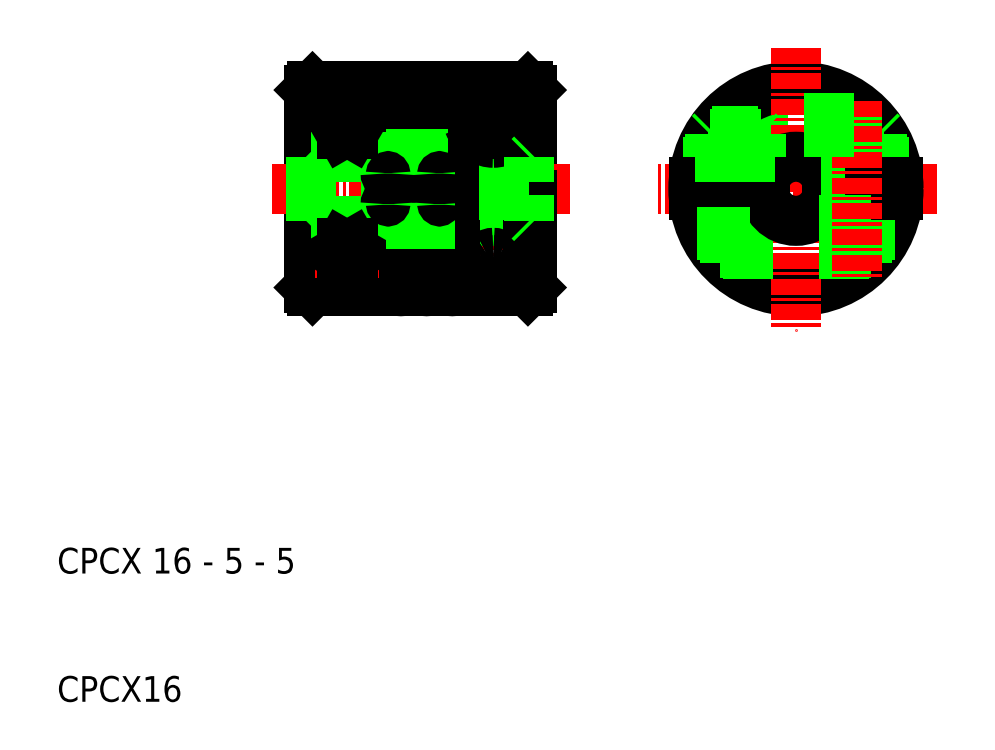
<metadata>
{"format":"dxf","ext":"dxf","renderer":"ezdxf+matplotlib","layout":"modelspace","background":"white","min_lineweight":24,"dpi":150}
</metadata>
<code>
0
SECTION
2
ENTITIES
0
LINE
8
CENTER
10
193.6
20
124.5
30
0
11
171.6
21
124.5
31
0
0
LINE
8
0
10
155.6
20
132.3
30
0
11
155.6
21
124.5
31
0
0
LINE
8
0
10
153.6
20
132.3
30
0
11
153.6
21
124.5
31
0
0
LINE
8
0
10
154
20
132.3
30
0
11
154
21
124.5
31
0
0
LINE
8
0
10
152
20
132.3
30
0
11
152
21
124.5
31
0
0
LINE
8
0
10
151.6
20
132.3
30
0
11
151.6
21
124.5
31
0
0
LINE
8
0
10
155
20
132.5
30
0
11
155
21
125.7
31
0
0
LINE
8
0
10
154.6
20
132.5
30
0
11
154.6
21
125.7
31
0
0
LINE
8
0
10
152.6
20
132.5
30
0
11
152.6
21
125.7
31
0
0
LINE
8
0
10
153
20
132.5
30
0
11
153
21
125.7
31
0
0
LINE
8
0
10
151
20
132.5
30
0
11
151
21
125.7
31
0
0
LINE
8
0
10
150.6
20
132.5
30
0
11
150.6
21
125.7
31
0
0
LINE
8
0
10
144.6
20
132.2
30
0
11
144.6
21
116.8
31
0
0
LINE
8
0
10
144.9
20
132.5
30
0
11
144.9
21
116.5
31
0
0
LINE
8
0
10
162
20
132.2
30
0
11
162
21
125
31
0
0
LINE
8
0
10
156
20
132.3
30
0
11
156
21
125
31
0
0
LINE
8
0
10
161.7
20
125
30
0
11
161.7
21
132.5
31
0
0
LINE
8
CENTER
10
159
20
133
30
0
11
159
21
115.5
31
0
0
LINE
8
0
10
147.2
20
130.2
30
0
11
146.8
21
129.5
31
0
0
LINE
8
0
10
148.5
20
129.5
30
0
11
148.1
21
130.2
31
0
0
LINE
8
CENTER
10
147.6
20
127
30
0
11
147.6
21
132
31
0
0
ARC
8
0
10
158
20
130.7
30
0
40
3.18
50
338.2
51
0.1478
0
ARC
8
0
10
160.1
20
130.7
30
0
40
3.18
50
179.9
51
201.8
0
CIRCLE
8
0
10
147.6
20
129.5
30
0
40
1.8
0
CIRCLE
8
0
10
147.6
20
129.5
30
0
40
2
0
CIRCLE
8
0
10
147.6
20
129.5
30
0
40
2.15
0
TEXT
8
0
10
125
20
84.48
30
0
40
2
1
CPCX16
0
TEXT
8
0
10
125
20
94.48
30
0
40
2
1
CPCX 16 - 5 - 5
0
LINE
8
0
10
155
20
116.5
30
0
11
161.7
21
116.5
31
0
0
LINE
8
0
10
162
20
125
30
0
11
156
21
125
31
0
0
LINE
8
0
10
162
20
124
30
0
11
156
21
124
31
0
0
LINE
8
CENTER
10
165
20
124.5
30
0
11
141.6
21
124.5
31
0
0
LINE
8
0
10
161.8
20
122
30
0
11
156
21
122
31
0
0
LINE
8
0
10
161.8
20
127
30
0
11
156
21
127
31
0
0
LINE
8
0
10
154.6
20
116.5
30
0
11
154.6
21
123.3
31
0
0
LINE
8
0
10
155
20
116.5
30
0
11
155
21
123.3
31
0
0
LINE
8
CENTER
10
147.6
20
117
30
0
11
147.6
21
122
31
0
0
LINE
8
0
10
153
20
116.5
30
0
11
153
21
123.3
31
0
0
LINE
8
0
10
152.6
20
116.5
30
0
11
152.6
21
123.3
31
0
0
LINE
8
0
10
151
20
116.5
30
0
11
151
21
123.3
31
0
0
LINE
8
0
10
150.6
20
116.5
30
0
11
150.6
21
123.3
31
0
0
LINE
8
0
10
155.6
20
116.7
30
0
11
155.6
21
124.5
31
0
0
LINE
8
0
10
153.6
20
116.7
30
0
11
153.6
21
124.5
31
0
0
LINE
8
0
10
154
20
116.7
30
0
11
154
21
124.5
31
0
0
LINE
8
0
10
152
20
116.7
30
0
11
152
21
124.5
31
0
0
LINE
8
0
10
151.6
20
116.7
30
0
11
151.6
21
124.5
31
0
0
LINE
8
0
10
156
20
116.7
30
0
11
156
21
124
31
0
0
CIRCLE
8
0
10
147.6
20
119.5
30
0
40
2.15
0
CIRCLE
8
0
10
147.6
20
119.5
30
0
40
2
0
CIRCLE
8
0
10
147.6
20
119.5
30
0
40
1.8
0
LINE
8
0
10
144.9
20
116.5
30
0
11
150.6
21
116.5
31
0
0
LINE
8
0
10
144.6
20
116.8
30
0
11
144.9
21
116.5
31
0
0
LINE
8
0
10
151
20
116.5
30
0
11
152.6
21
116.5
31
0
0
ARC
8
0
10
151.8
20
116.7
30
0
40
0.2
50
180
51
0
0
LINE
8
0
10
153
20
116.5
30
0
11
154.6
21
116.5
31
0
0
ARC
8
0
10
153.8
20
116.7
30
0
40
0.2
50
180
51
0
0
ARC
8
0
10
155.8
20
116.7
30
0
40
0.2
50
180
51
0
0
LINE
8
CENTER
10
145.1
20
119.5
30
0
11
150.1
21
119.5
31
0
0
LINE
8
CENTER
10
145.1
20
129.5
30
0
11
150.1
21
129.5
31
0
0
LINE
8
0
10
150.6
20
122
30
0
11
144.8
21
122
31
0
0
LINE
8
0
10
150.6
20
127
30
0
11
144.8
21
127
31
0
0
LINE
8
0
10
144.8
20
122
30
0
11
144.8
21
127
31
0
0
LINE
8
0
10
144.8
20
122
30
0
11
144.6
21
121.8
31
0
0
LINE
8
0
10
147.2
20
118.7
30
0
11
146.8
21
119.5
31
0
0
LINE
8
0
10
146.8
20
119.5
30
0
11
147.2
21
120.2
31
0
0
LINE
8
0
10
147.2
20
120.2
30
0
11
148.1
21
120.2
31
0
0
LINE
8
0
10
148.1
20
120.2
30
0
11
148.5
21
119.5
31
0
0
LINE
8
0
10
148.5
20
119.5
30
0
11
148.1
21
118.7
31
0
0
LINE
8
0
10
148.1
20
118.7
30
0
11
147.2
21
118.7
31
0
0
LINE
8
0
10
144.8
20
127
30
0
11
144.6
21
127.2
31
0
0
LINE
8
0
10
146.8
20
129.5
30
0
11
147.2
21
128.7
31
0
0
LINE
8
0
10
147.2
20
128.7
30
0
11
148.1
21
128.7
31
0
0
LINE
8
0
10
148.1
20
128.7
30
0
11
148.5
21
129.5
31
0
0
LINE
8
0
10
150.6
20
125.7
30
0
11
150.6
21
123.3
31
0
0
ARC
8
0
10
152.8
20
123.3
30
0
40
0.2
50
0
51
180
0
LINE
8
0
10
156
20
121.7
30
0
11
150.6
21
121.7
31
0
0
ARC
8
0
10
150.8
20
123.3
30
0
40
0.2
50
0
51
180
0
ARC
8
0
10
154.8
20
123.3
30
0
40
0.2
50
0
51
180
0
ARC
8
0
10
152.8
20
125.7
30
0
40
0.2
50
180
51
0
0
LINE
8
0
10
156
20
127.2
30
0
11
150.6
21
127.2
31
0
0
ARC
8
0
10
150.8
20
125.7
30
0
40
0.2
50
180
51
0
0
ARC
8
0
10
154.8
20
125.7
30
0
40
0.2
50
180
51
0
0
LINE
8
0
10
162
20
124
30
0
11
162
21
116.8
31
0
0
LINE
8
0
10
161.7
20
116.5
30
0
11
161.7
21
124
31
0
0
ARC
8
0
10
159
20
118.2
30
0
40
0.689
50
132.2
51
151.1
0
ARC
8
0
10
159.1
20
118.2
30
0
40
0.689
50
28.93
51
47.84
0
ARC
8
0
10
159.6
20
118.2
30
0
40
1.514
50
158.5
51
180.2
0
ARC
8
0
10
158.5
20
118.2
30
0
40
1.514
50
359.8
51
21.52
0
ARC
8
0
10
159.4
20
118.2
30
0
40
0.4126
50
323.9
51
359.3
0
ARC
8
0
10
159.2
20
118.3
30
0
40
0.5852
50
304.9
51
324.3
0
ARC
8
0
10
159.1
20
118.5
30
0
40
0.7989
50
289.2
51
305
0
ARC
8
0
10
159
20
118.7
30
0
40
1.01
50
269.8
51
289.2
0
ARC
8
0
10
159
20
118.7
30
0
40
1.01
50
250.8
51
270.2
0
ARC
8
0
10
159
20
118.5
30
0
40
0.7989
50
235
51
250.8
0
ARC
8
0
10
158.8
20
118.3
30
0
40
0.5852
50
215.7
51
235.1
0
ARC
8
0
10
158.7
20
118.2
30
0
40
0.4126
50
180.7
51
216.1
0
ARC
8
0
10
158.9
20
118.2
30
0
40
0.6332
50
151
51
179.9
0
ARC
8
0
10
159.2
20
118.2
30
0
40
0.6332
50
0.1172
51
28.97
0
ARC
8
0
10
159.5
20
118.2
30
0
40
0.5162
50
322.7
51
359.2
0
ARC
8
0
10
159.3
20
118.4
30
0
40
0.7667
50
303.8
51
323.2
0
ARC
8
0
10
159.1
20
118.6
30
0
40
1.081
50
288.5
51
303.9
0
ARC
8
0
10
159
20
118.9
30
0
40
1.393
50
269.8
51
288.5
0
ARC
8
0
10
159
20
118.9
30
0
40
1.393
50
251.5
51
270.2
0
ARC
8
0
10
158.9
20
118.6
30
0
40
1.081
50
236.1
51
251.5
0
ARC
8
0
10
158.8
20
118.4
30
0
40
0.7667
50
216.8
51
236.2
0
ARC
8
0
10
158.6
20
118.2
30
0
40
0.5162
50
180.8
51
217.3
0
LINE
8
0
10
161.7
20
116.5
30
0
11
162
21
116.8
31
0
0
LINE
8
0
10
158.2
20
124
30
0
11
158.2
21
125
31
0
0
LINE
8
0
10
158
20
125
30
0
11
158
21
124
31
0
0
LINE
8
0
10
160
20
124
30
0
11
160
21
125
31
0
0
LINE
8
0
10
159.8
20
125
30
0
11
159.8
21
124
31
0
0
ARC
8
0
10
159
20
118.2
30
0
40
0.7527
50
114.3
51
132.2
0
ARC
8
0
10
159
20
118.1
30
0
40
0.8118
50
89.92
51
114.3
0
ARC
8
0
10
159
20
118.1
30
0
40
0.8118
50
65.67
51
90.08
0
ARC
8
0
10
159.1
20
118.2
30
0
40
0.7527
50
47.83
51
65.65
0
ARC
8
0
10
159.3
20
118.3
30
0
40
1.284
50
141.7
51
158.5
0
ARC
8
0
10
159.2
20
118.5
30
0
40
1.043
50
122.4
51
141.7
0
ARC
8
0
10
159
20
118.6
30
0
40
0.8407
50
90.36
51
122.6
0
ARC
8
0
10
159
20
118.6
30
0
40
0.8407
50
57.44
51
89.64
0
ARC
8
0
10
158.9
20
118.5
30
0
40
1.043
50
38.29
51
57.61
0
ARC
8
0
10
158.7
20
118.3
30
0
40
1.284
50
21.54
51
38.35
0
LINE
8
0
10
161.8
20
122
30
0
11
161.8
21
124
31
0
0
LINE
8
0
10
161.8
20
122
30
0
11
162
21
121.8
31
0
0
LINE
8
0
10
160.5
20
128.8
30
0
11
157.6
21
128.8
31
0
0
LINE
8
0
10
157.4
20
129
30
0
11
160.7
21
129
31
0
0
ARC
8
0
10
158.4
20
130.5
30
0
40
2.717
50
321.3
51
338.2
0
ARC
8
0
10
158.8
20
130.2
30
0
40
2.233
50
302
51
321.3
0
ARC
8
0
10
159
20
129.9
30
0
40
1.824
50
270.3
51
302.2
0
ARC
8
0
10
159.1
20
129.9
30
0
40
1.824
50
237.8
51
269.7
0
ARC
8
0
10
159.3
20
130.2
30
0
40
2.233
50
218.7
51
238
0
ARC
8
0
10
159.6
20
130.5
30
0
40
2.717
50
201.8
51
218.7
0
LINE
8
0
10
161.8
20
127
30
0
11
162
21
127.2
31
0
0
LINE
8
0
10
161.8
20
125
30
0
11
161.8
21
127
31
0
0
LINE
8
0
10
155
20
132.5
30
0
11
161.7
21
132.5
31
0
0
ARC
8
0
10
157.7
20
130.7
30
0
40
0.8395
50
136.8
51
178.3
0
LINE
8
0
10
144.9
20
132.5
30
0
11
150.6
21
132.5
31
0
0
LINE
8
0
10
144.9
20
132.5
30
0
11
144.6
21
132.2
31
0
0
LINE
8
0
10
148.1
20
130.2
30
0
11
147.2
21
130.2
31
0
0
LINE
8
0
10
151
20
132.5
30
0
11
152.6
21
132.5
31
0
0
ARC
8
0
10
151.8
20
132.3
30
0
40
0.2
50
0
51
180
0
LINE
8
0
10
153
20
132.5
30
0
11
154.6
21
132.5
31
0
0
ARC
8
0
10
153.8
20
132.3
30
0
40
0.2
50
0
51
180
0
ARC
8
0
10
155.8
20
132.3
30
0
40
0.2
50
0
51
180
0
ARC
8
0
10
160.4
20
130.7
30
0
40
0.8395
50
1.661
51
43.18
0
ARC
8
0
10
158.3
20
130.2
30
0
40
1.567
50
119
51
137.9
0
ARC
8
0
10
158.8
20
129.4
30
0
40
2.535
50
105.6
51
119.3
0
ARC
8
0
10
159
20
128.4
30
0
40
3.53
50
89.79
51
105.6
0
ARC
8
0
10
159.1
20
128.4
30
0
40
3.53
50
74.41
51
90.21
0
ARC
8
0
10
159.3
20
129.4
30
0
40
2.535
50
60.74
51
74.44
0
ARC
8
0
10
159.8
20
130.2
30
0
40
1.567
50
42.11
51
61
0
LINE
8
0
10
162
20
132.2
30
0
11
161.7
21
132.5
31
0
0
LINE
8
0
10
180.1
20
132
30
0
11
180.1
21
127
31
0
0
LINE
8
CENTER
10
177.9
20
131.4
30
0
11
177.9
21
117.6
31
0
0
CIRCLE
8
0
10
182.6
20
124.5
30
0
40
8
0
LINE
8
CENTER
10
182.6
20
135.5
30
0
11
182.6
21
113.5
31
0
0
LINE
8
0
10
178.7
20
124
30
0
11
178.7
21
117.5
31
0
0
LINE
8
0
10
178.9
20
124
30
0
11
178.9
21
117.4
31
0
0
CIRCLE
8
0
10
182.6
20
124.5
30
0
40
2.5
0
LINE
8
0
10
176.9
20
125
30
0
11
176.9
21
124
31
0
0
LINE
8
0
10
177.1
20
124
30
0
11
177.1
21
125
31
0
0
LINE
8
0
10
178.7
20
125
30
0
11
178.7
21
124
31
0
0
LINE
8
0
10
178.9
20
124
30
0
11
178.9
21
125
31
0
0
LINE
8
0
10
176.9
20
121.2
30
0
11
178.9
21
121.2
31
0
0
LINE
8
0
10
178.7
20
121
30
0
11
177.1
21
121
31
0
0
LINE
8
0
10
180.2
20
124
30
0
11
174.7
21
124
31
0
0
LINE
8
0
10
177.1
20
121
30
0
11
176.9
21
121.2
31
0
0
LINE
8
0
10
177.1
20
118.7
30
0
11
177.1
21
124
31
0
0
LINE
8
0
10
176.9
20
124
30
0
11
176.9
21
121.2
31
0
0
LINE
8
0
10
176.9
20
121.2
30
0
11
176.9
21
118.9
31
0
0
LINE
8
0
10
178.9
20
121.2
30
0
11
178.7
21
121
31
0
0
LINE
8
0
10
179.9
20
128.8
30
0
11
175.9
21
128.8
31
0
0
LINE
8
0
10
179.7
20
129
30
0
11
176.1
21
129
31
0
0
LINE
8
0
10
180.1
20
127
30
0
11
176.2
21
127
31
0
0
LINE
8
0
10
180.1
20
127
30
0
11
175.8
21
127
31
0
0
LINE
8
0
10
180.2
20
125
30
0
11
174.7
21
125
31
0
0
LINE
8
0
10
176.1
20
129
30
0
11
175.9
21
128.8
31
0
0
LINE
8
0
10
177.1
20
125
30
0
11
177.1
21
127
31
0
0
LINE
8
0
10
176.8
20
125.5
30
0
11
176.8
21
127
31
0
0
LINE
8
0
10
176.9
20
127
30
0
11
176.9
21
125
31
0
0
LINE
8
0
10
176.8
20
127
30
0
11
176.8
21
125
31
0
0
LINE
8
0
10
175.9
20
128.8
30
0
11
175.9
21
127
31
0
0
LINE
8
0
10
175.8
20
128.5
30
0
11
175.8
21
127
31
0
0
LINE
8
0
10
178.7
20
127
30
0
11
178.7
21
125
31
0
0
LINE
8
0
10
178.9
20
125
30
0
11
178.9
21
127
31
0
0
LINE
8
0
10
179.9
20
128.8
30
0
11
179.7
21
129
31
0
0
LINE
8
0
10
179.1
20
125.5
30
0
11
179.1
21
127
31
0
0
LINE
8
0
10
179.1
20
127
30
0
11
179.1
21
125
31
0
0
LINE
8
0
10
179.9
20
127
30
0
11
179.9
21
128.8
31
0
0
LINE
8
0
10
185.4
20
127
30
0
11
185.4
21
128.8
31
0
0
LINE
8
0
10
186.2
20
127
30
0
11
186.2
21
125
31
0
0
LINE
8
0
10
186.2
20
125.5
30
0
11
186.2
21
127
31
0
0
LINE
8
0
10
185.4
20
128.8
30
0
11
185.6
21
129
31
0
0
LINE
8
0
10
186.4
20
125
30
0
11
186.4
21
127
31
0
0
LINE
8
0
10
186.6
20
127
30
0
11
186.6
21
125
31
0
0
LINE
8
0
10
189.5
20
128.5
30
0
11
189.5
21
127
31
0
0
LINE
8
0
10
189.4
20
128.8
30
0
11
189.4
21
127
31
0
0
LINE
8
0
10
188.5
20
127
30
0
11
188.5
21
125
31
0
0
LINE
8
0
10
188.4
20
127
30
0
11
188.4
21
125
31
0
0
LINE
8
0
10
188.5
20
125.5
30
0
11
188.5
21
127
31
0
0
LINE
8
0
10
188.2
20
125
30
0
11
188.2
21
127
31
0
0
LINE
8
0
10
189.2
20
129
30
0
11
189.4
21
128.8
31
0
0
LINE
8
0
10
185.1
20
125
30
0
11
190.6
21
125
31
0
0
LINE
8
0
10
185.2
20
127
30
0
11
189.5
21
127
31
0
0
LINE
8
0
10
185.2
20
127
30
0
11
189.1
21
127
31
0
0
LINE
8
0
10
185.6
20
129
30
0
11
189.2
21
129
31
0
0
LINE
8
0
10
185.4
20
128.8
30
0
11
189.4
21
128.8
31
0
0
LINE
8
0
10
186.4
20
121.2
30
0
11
186.6
21
121
31
0
0
LINE
8
0
10
188.4
20
121.2
30
0
11
188.4
21
118.9
31
0
0
LINE
8
0
10
188.4
20
124
30
0
11
188.4
21
121.2
31
0
0
LINE
8
0
10
188.2
20
118.7
30
0
11
188.2
21
124
31
0
0
LINE
8
0
10
188.2
20
121
30
0
11
188.4
21
121.2
31
0
0
LINE
8
0
10
185.1
20
124
30
0
11
190.6
21
124
31
0
0
LINE
8
0
10
186.6
20
121
30
0
11
188.2
21
121
31
0
0
LINE
8
0
10
188.4
20
121.2
30
0
11
186.4
21
121.2
31
0
0
LINE
8
0
10
186.4
20
124
30
0
11
186.4
21
125
31
0
0
LINE
8
0
10
186.6
20
125
30
0
11
186.6
21
124
31
0
0
LINE
8
0
10
188.2
20
124
30
0
11
188.2
21
125
31
0
0
LINE
8
0
10
188.4
20
125
30
0
11
188.4
21
124
31
0
0
LINE
8
0
10
186.4
20
124
30
0
11
186.4
21
117.4
31
0
0
LINE
8
0
10
186.6
20
124
30
0
11
186.6
21
117.5
31
0
0
LINE
8
CENTER
10
187.4
20
131.4
30
0
11
187.4
21
117.6
31
0
0
LINE
8
0
10
185.2
20
132
30
0
11
185.2
21
127
31
0
0
ENDSEC
0
EOF

</code>
